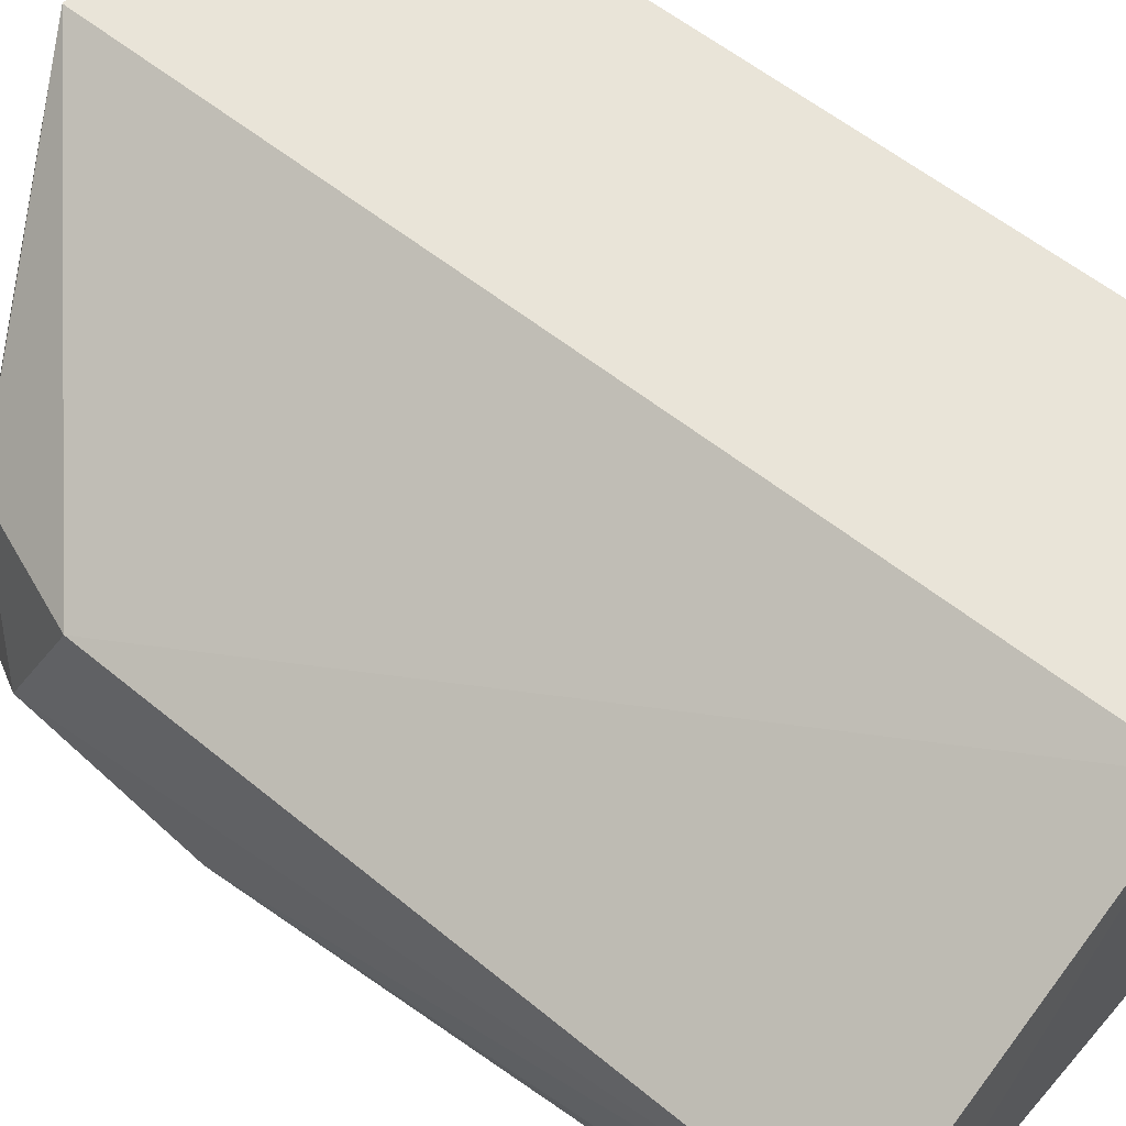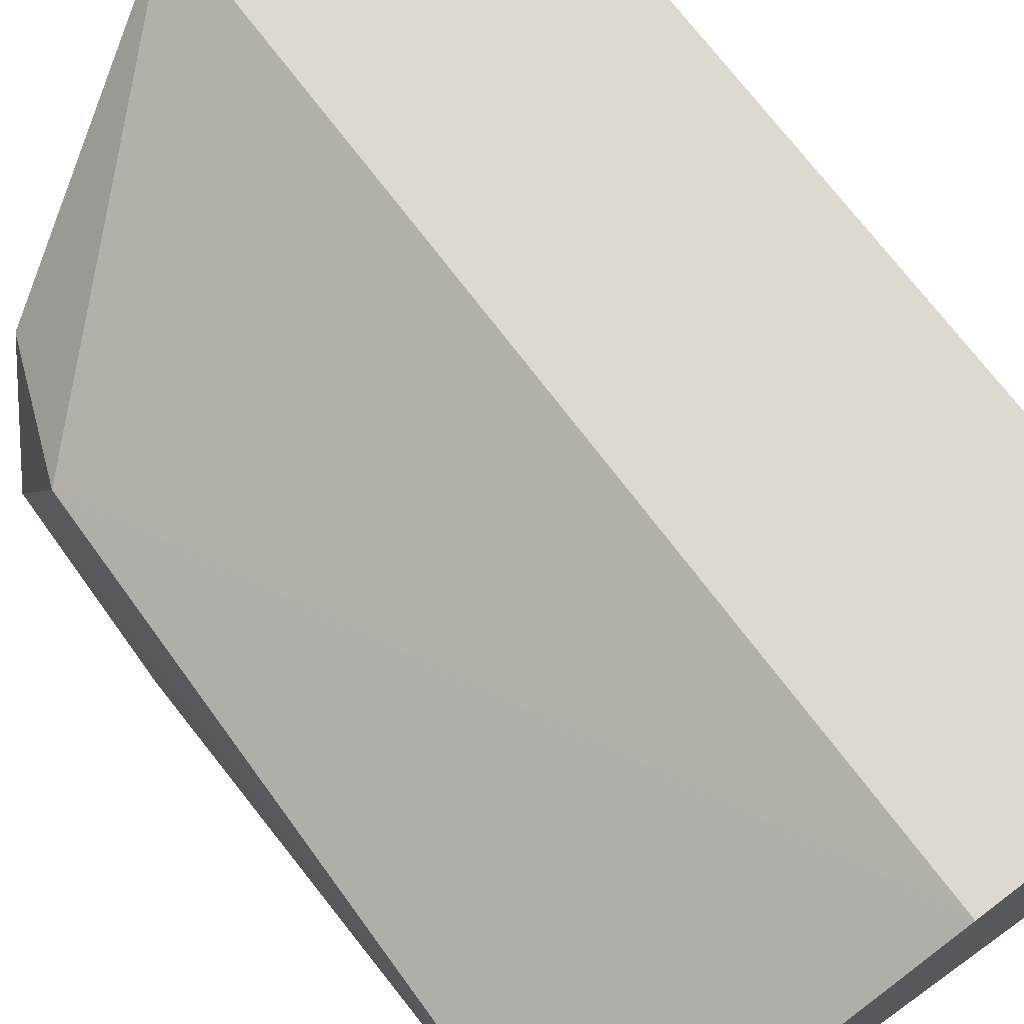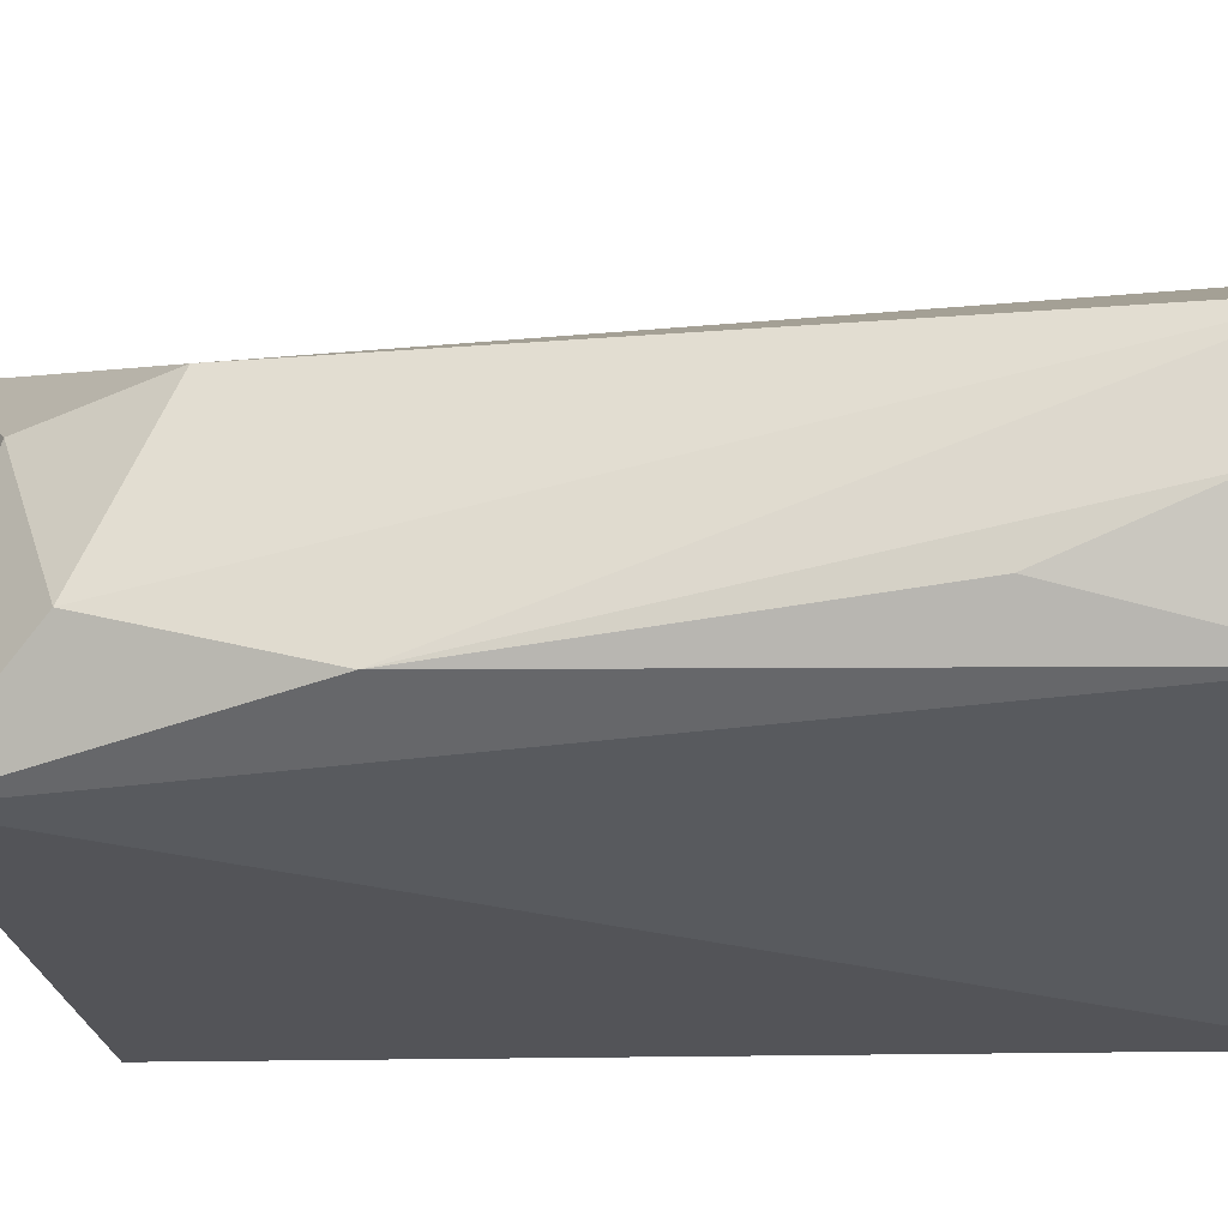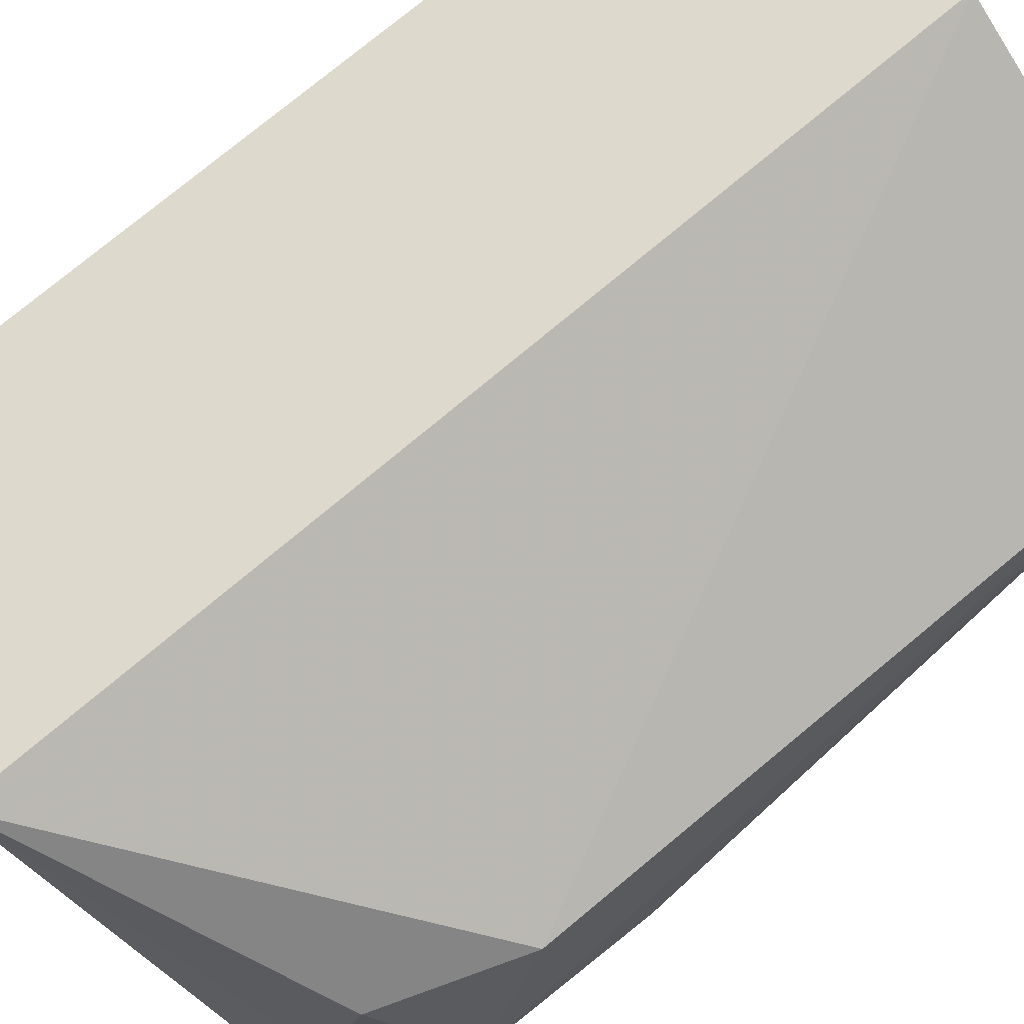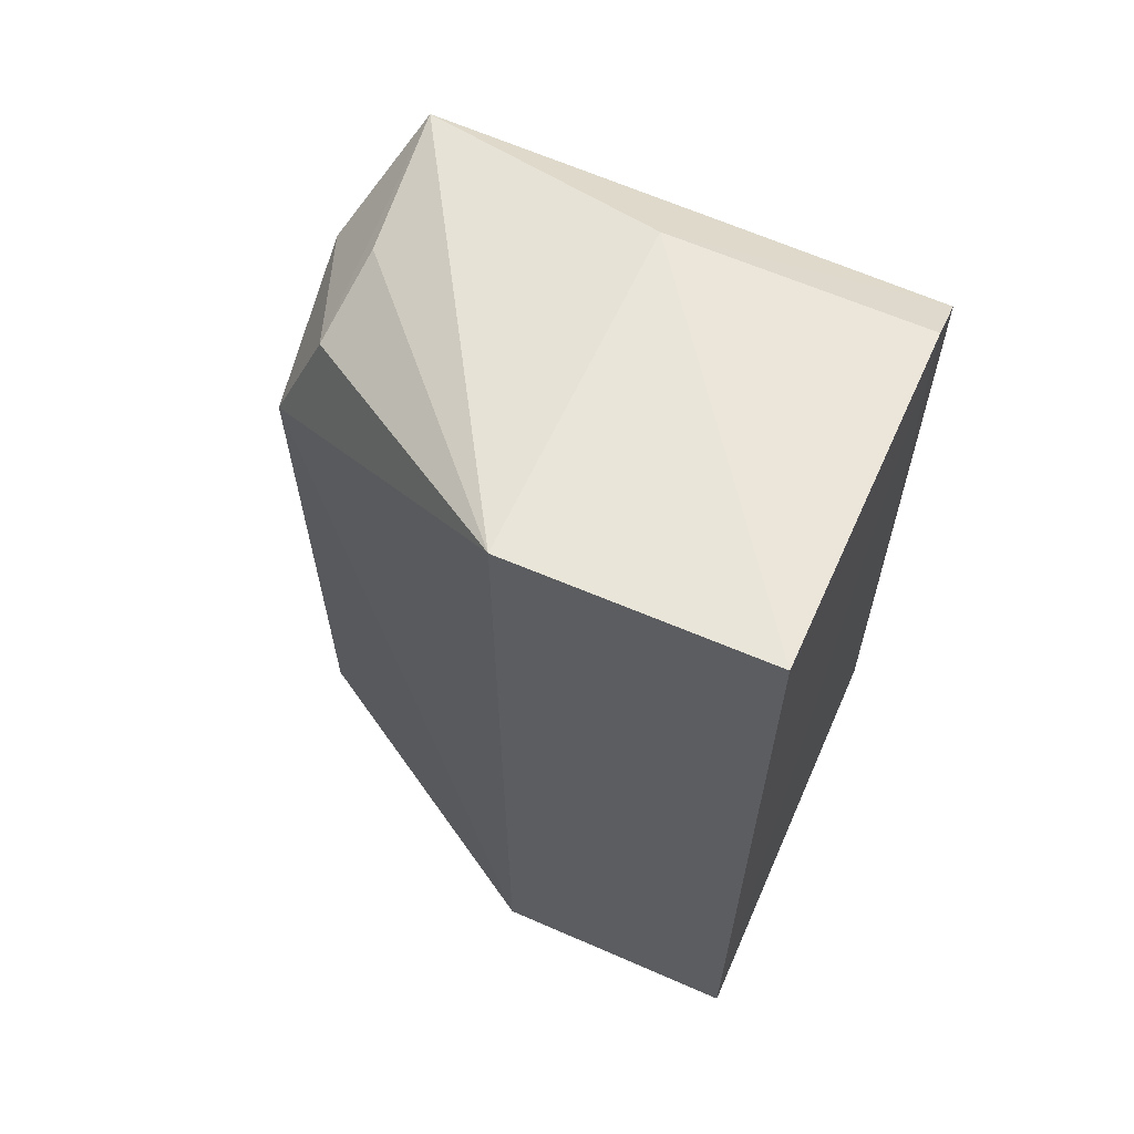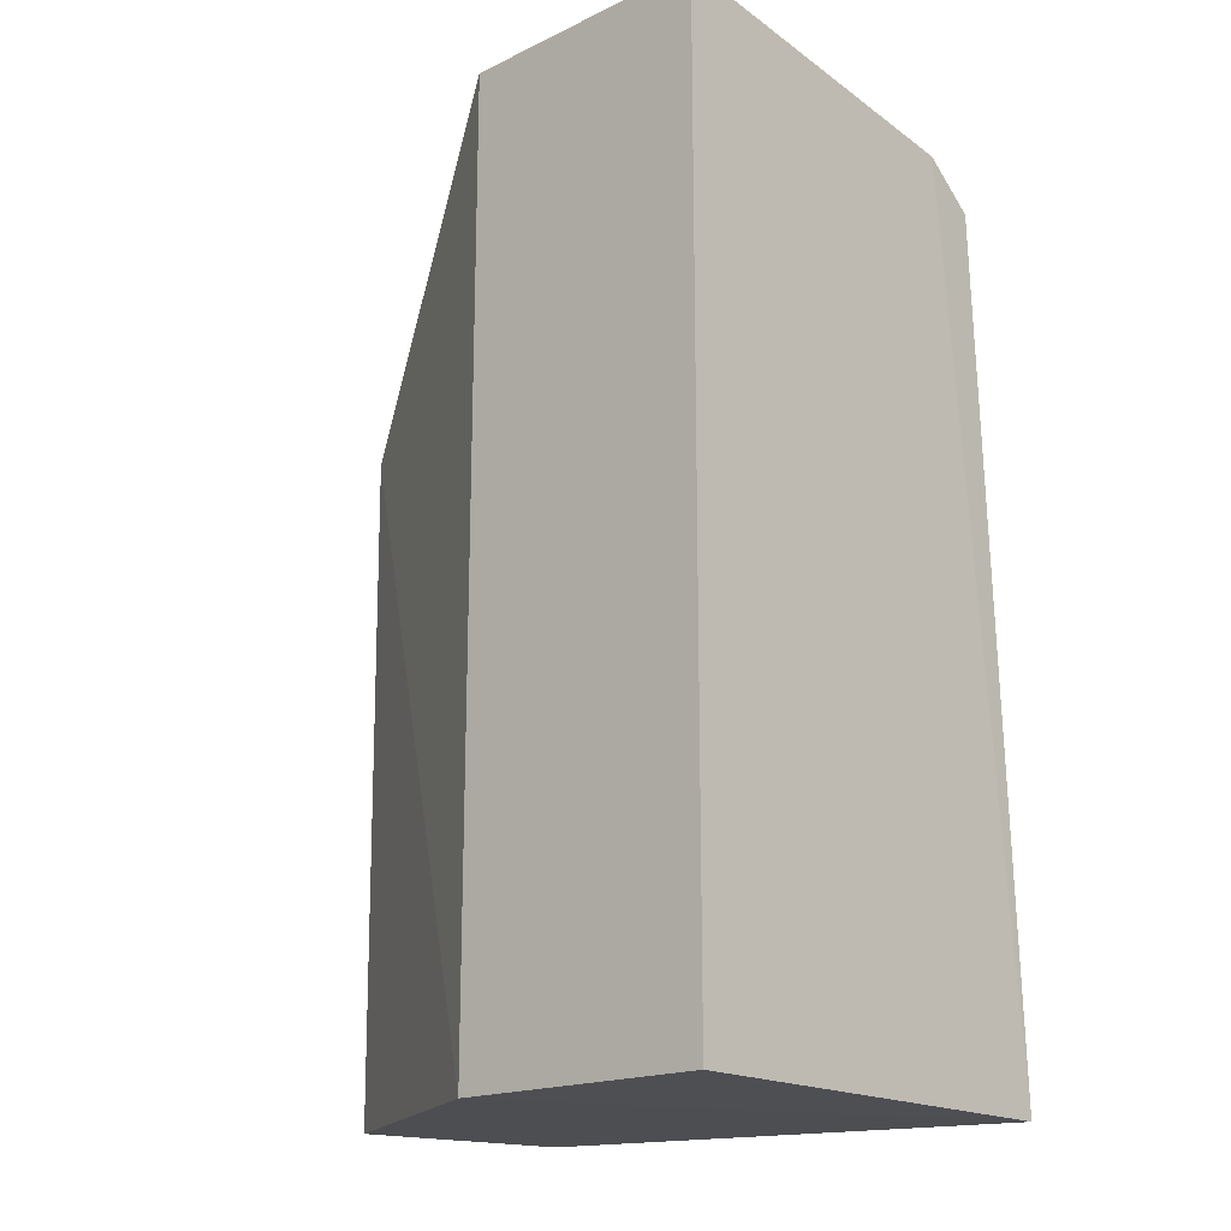
<metadata>
{"format":"obj","ext":"obj","renderer":"f3d","projection":"perspective","resolution":1024,"background":"white","views":[{"elev":60.5,"azim":-51.2,"up":"+Z"},{"elev":71.6,"azim":-37.0,"up":"+Z"},{"elev":-24.8,"azim":-81.4,"up":"+Z"},{"elev":72.0,"azim":-130.8,"up":"+Z"},{"elev":63.9,"azim":23.8,"up":"+Y"},{"elev":-18.2,"azim":41.7,"up":"+Y"}]}
</metadata>
<code>
v -0.1344 0.06099 0.04297
v -0.1344 -0.02301 0.04294
v -0.1344 -0.02301 0.003148
v -0.18 0.05348 0.005258
v -0.1846 0.03768 0.02753
v -0.1346 0.05415 0.006011
v -0.1344 0.05766 0.01099
v -0.1574 -0.02301 0.04294
v -0.1572 0.0606 0.04299
v -0.1804 -0.02217 0.008108
v -0.1573 0.05778 0.01114
v -0.18 0.0491 0.0264
v -0.1854 0.02795 0.008984
v -0.1854 -0.02211 0.02625
v -0.1789 0.05232 0.01836
v -0.1854 0.04389 0.01354
v -0.185 -0.01669 0.01708
v -0.1847 -0.004563 0.01234
v -0.1851 -0.02183 0.02149
f 6 3 4
f 7 1 2
f 7 2 3
f 7 3 6
f 8 3 2
f 9 5 8
f 9 8 2
f 9 2 1
f 10 4 3
f 10 3 8
f 11 7 6
f 11 6 4
f 11 4 9
f 11 9 1
f 11 1 7
f 12 5 9
f 13 4 10
f 14 10 8
f 14 8 5
f 15 12 9
f 15 9 4
f 15 4 12
f 16 12 4
f 16 5 12
f 16 4 13
f 16 14 5
f 16 13 14
f 17 14 13
f 18 17 13
f 18 13 10
f 18 10 17
f 19 17 10
f 19 10 14
f 19 14 17

</code>
